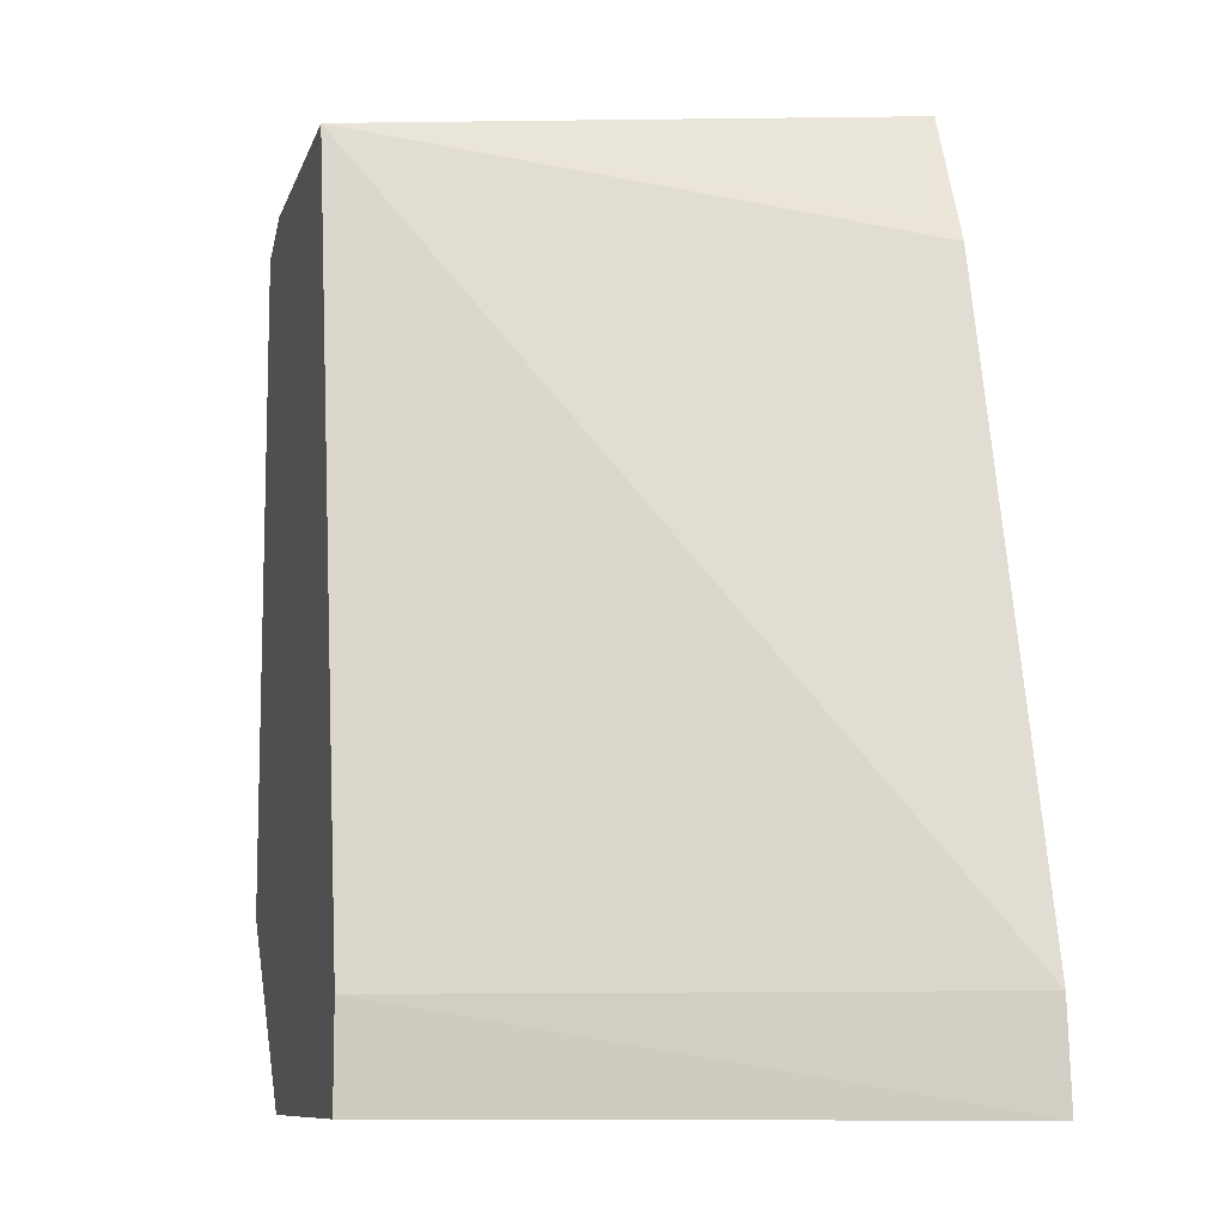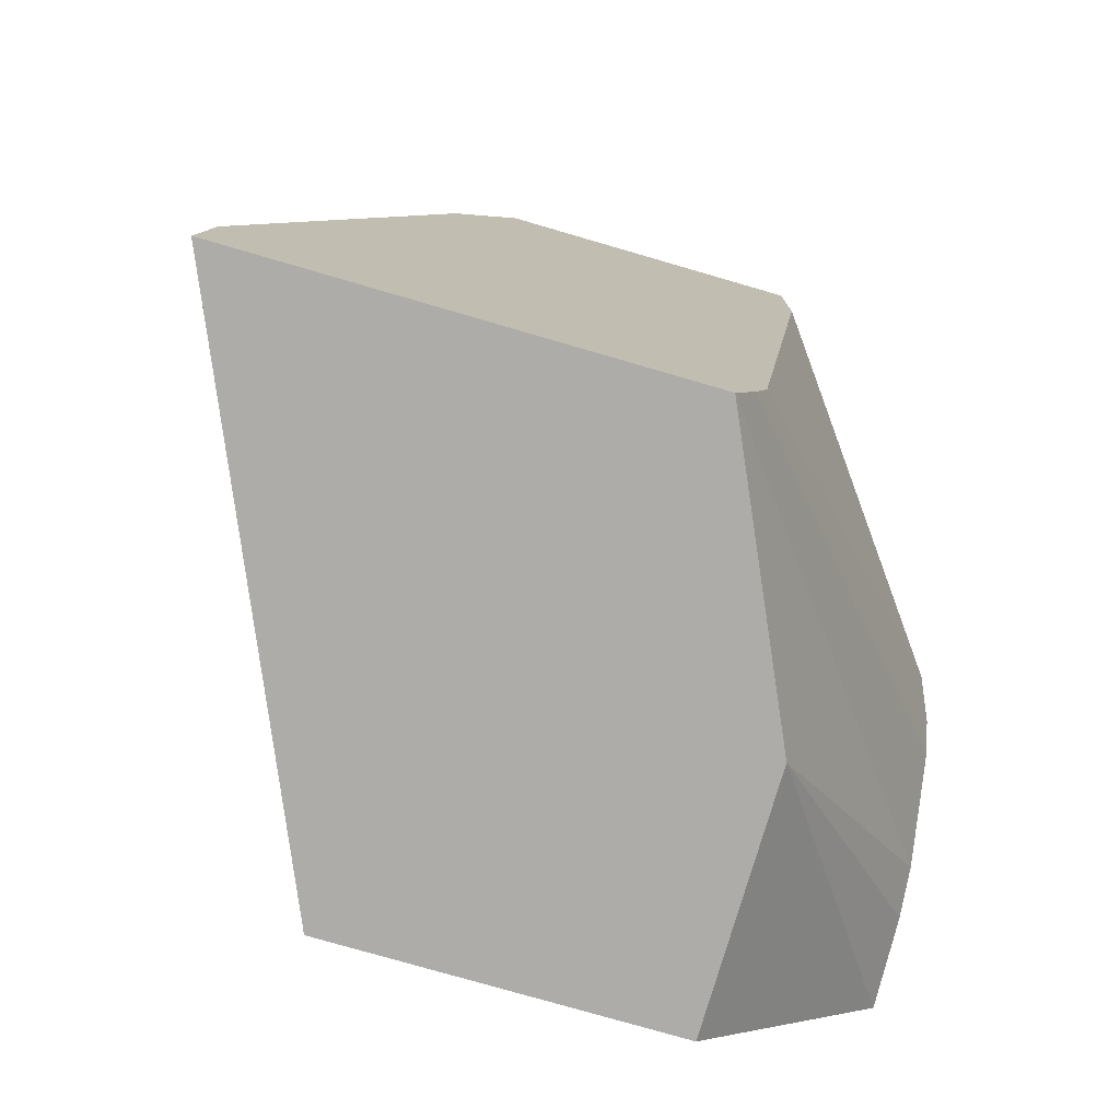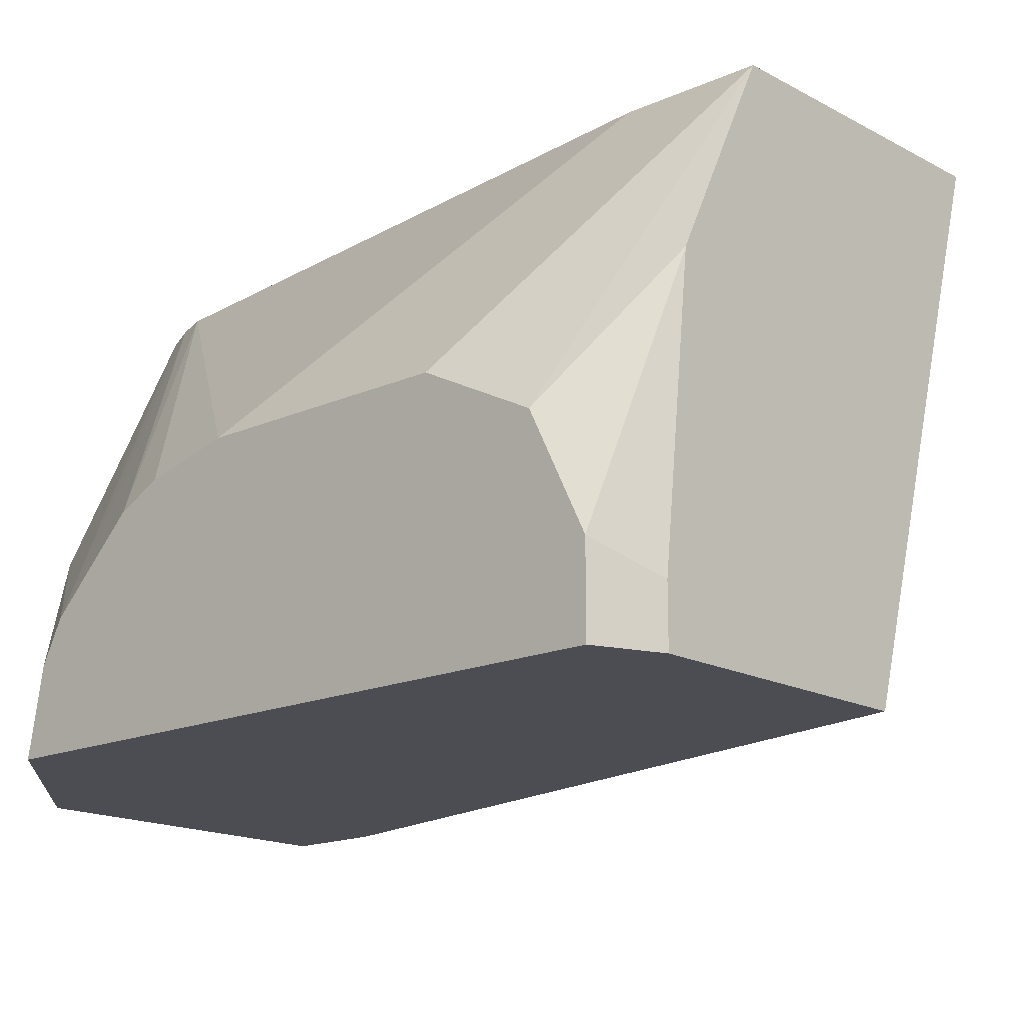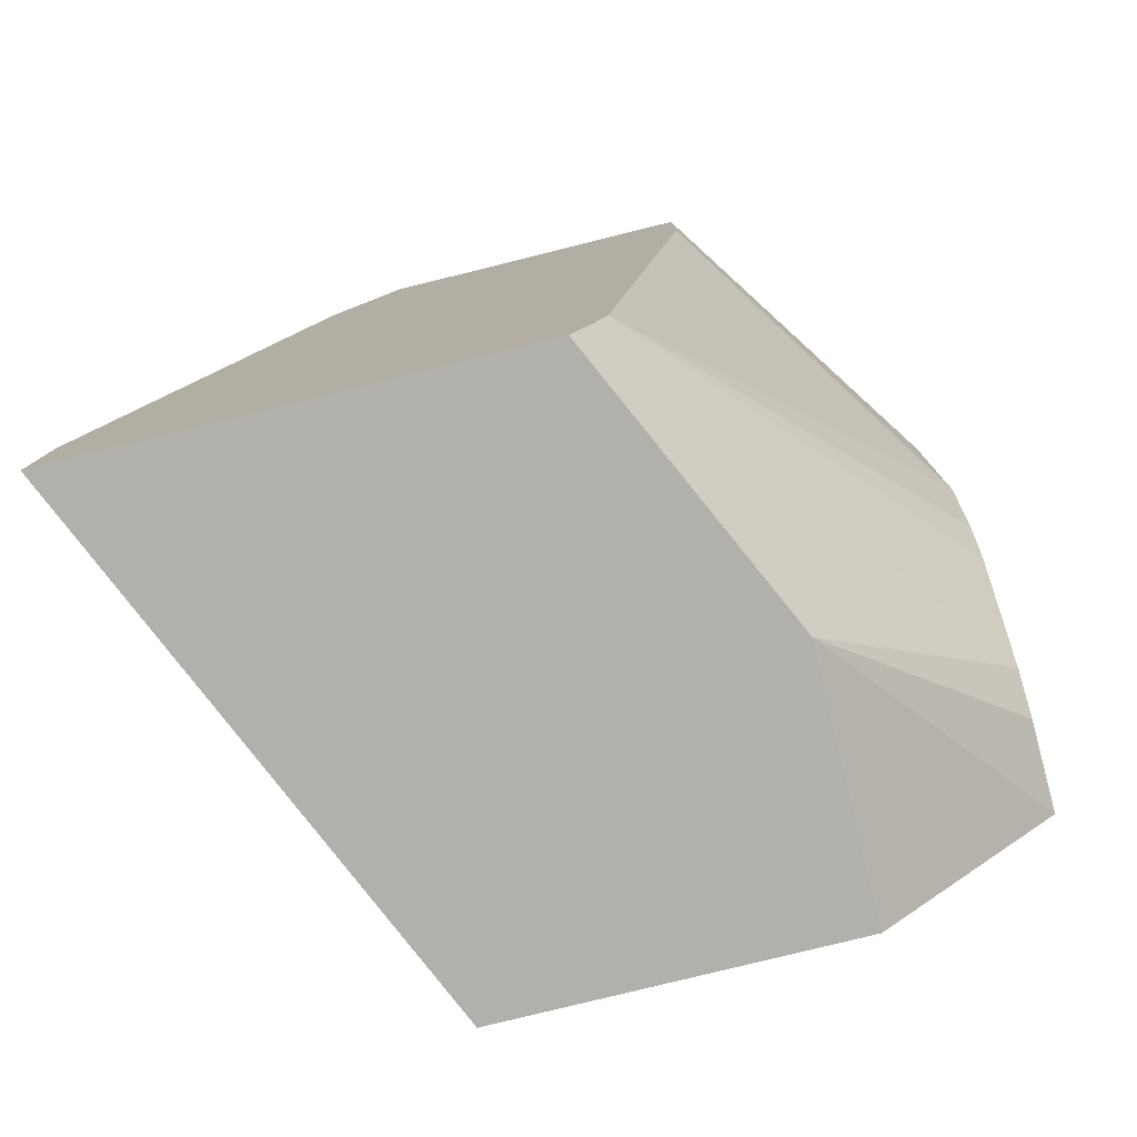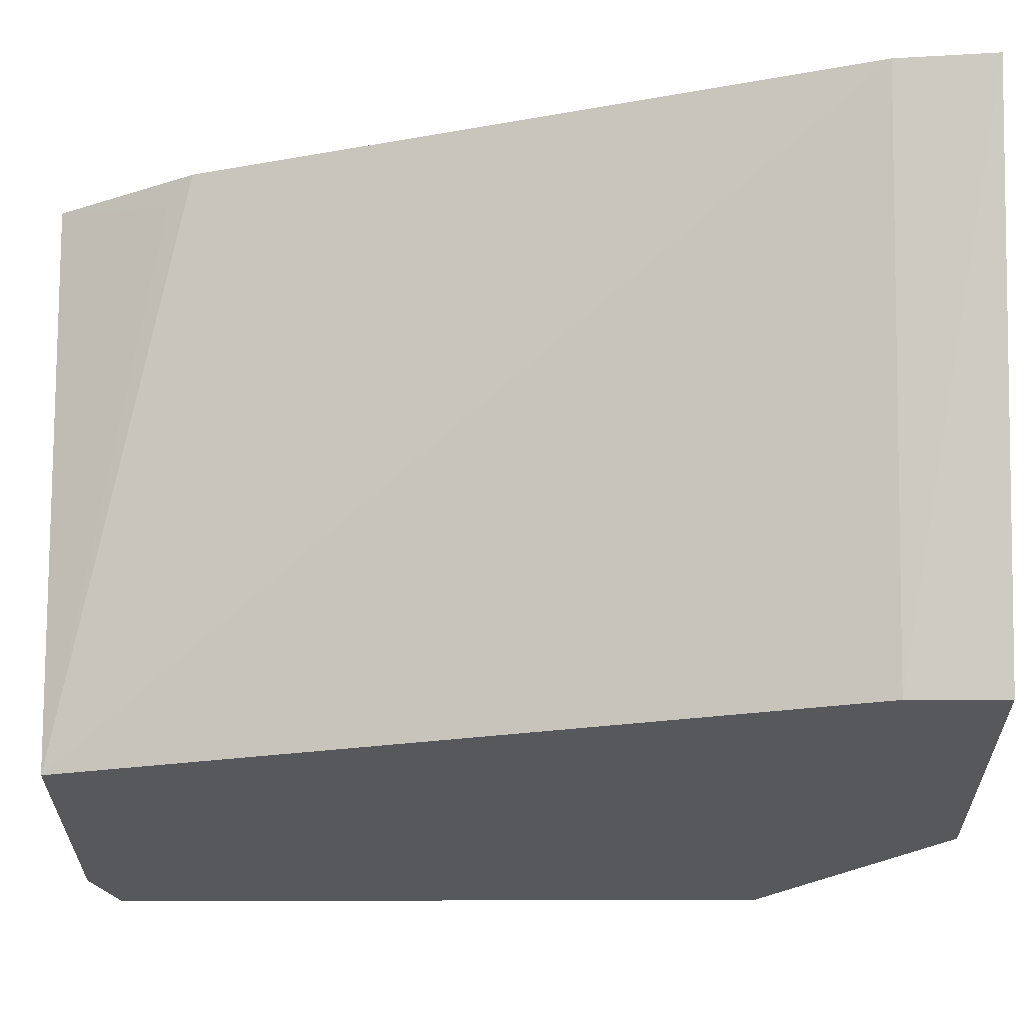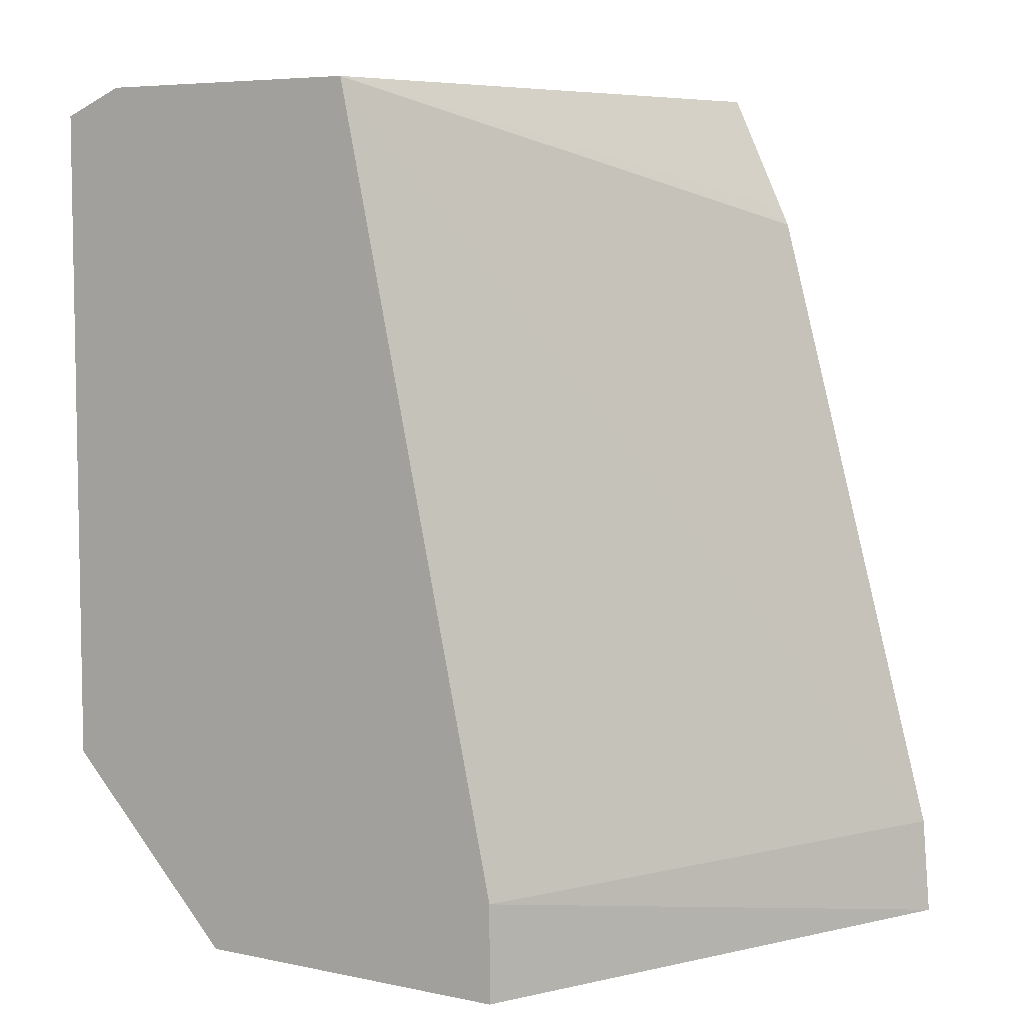
<metadata>
{"format":"obj","ext":"obj","renderer":"f3d","projection":"perspective","resolution":1024,"background":"white","views":[{"elev":-9.7,"azim":-104.4,"up":"+Y"},{"elev":-77.0,"azim":-16.2,"up":"+Y"},{"elev":-16.4,"azim":132.4,"up":"+Z"},{"elev":-78.5,"azim":13.9,"up":"+Y"},{"elev":-28.4,"azim":-89.7,"up":"+Z"},{"elev":6.2,"azim":-147.7,"up":"+Y"}]}
</metadata>
<code>
v 0.2544 -0.1567 9.588e-05
v 0.2308 -0.1468 9.588e-05
v 0.2544 -0.1567 0.03135
v 0.2544 -0.4055 9.588e-05
v 0.1254 -0.1468 9.588e-05
v 0.2308 -0.1468 0.02141
v 0.2544 -0.1659 0.04975
v 0.2194 -0.1468 0.1253
v 0.2544 -0.3999 0.02985
v 0.188 -0.4753 0.09402
v 0.188 -0.4753 9.588e-05
v 0.04398 -0.1973 0.1973
v 0.05094 -0.1881 0.188
v 0.06769 -0.1468 0.1973
v 0.06268 -0.4387 9.588e-05
v -0.0203 -0.4387 0.1973
v 0.2544 -0.1764 0.07064
v 0.1913 -0.1468 0.1814
v 0.2544 -0.1776 0.07313
v 0.2544 -0.3996 0.03135
v 0.14 -0.4753 0.1973
v 0.2544 -0.3917 0.04701
v 0.06266 -0.4753 9.588e-05
v 0.1834 -0.1468 0.1973
v 0.06266 -0.4702 9.588e-05
v -0.02332 -0.4753 0.1973
v 0.2544 -0.196 0.08234
v 0.1426 -0.4701 0.1973
v 0.2544 -0.3835 0.05524
v 0.1472 -0.4608 0.1973
v 0.1834 -0.1973 0.1973
v 0.2544 -0.2194 0.09402
v 0.2544 -0.2169 0.09279
v 0.2544 -0.3604 0.07837
v 0.1521 -0.448 0.1973
v 0.2544 -0.3134 0.09402
v 0.2544 -0.3449 0.08617
v 0.2544 -0.3447 0.08624
f 12 35 31
f 12 30 35
f 12 28 30
f 12 21 28
f 12 26 21
f 12 16 26
f 10 20 22
f 12 14 13
f 10 22 21
f 10 23 11
f 10 26 23
f 10 21 26
f 12 31 24
f 9 20 10
f 8 19 17
f 12 24 14
f 24 32 33
f 15 26 16
f 35 38 36
f 8 18 19
f 35 37 38
f 34 37 35
f 31 35 36
f 30 34 35
f 29 34 30
f 24 33 27
f 24 31 36
f 23 26 25
f 22 30 28
f 22 29 30
f 21 22 28
f 19 24 27
f 18 24 19
f 15 25 26
f 7 8 17
f 24 36 32
f 5 15 16
f 1 22 20
f 1 29 22
f 1 34 29
f 1 37 34
f 1 38 37
f 1 36 38
f 1 32 36
f 1 27 33
f 1 19 27
f 1 17 19
f 1 7 17
f 1 3 7
f 1 6 3
f 1 2 6
f 5 16 12
f 1 20 9
f 1 9 4
f 1 33 32
f 1 11 23
f 1 4 11
f 5 12 13
f 4 10 11
f 4 9 10
f 3 6 8
f 2 8 6
f 2 18 8
f 3 8 7
f 2 24 18
f 1 23 25
f 1 25 15
f 1 15 5
f 5 13 14
f 2 5 14
f 2 14 24
f 1 5 2

</code>
